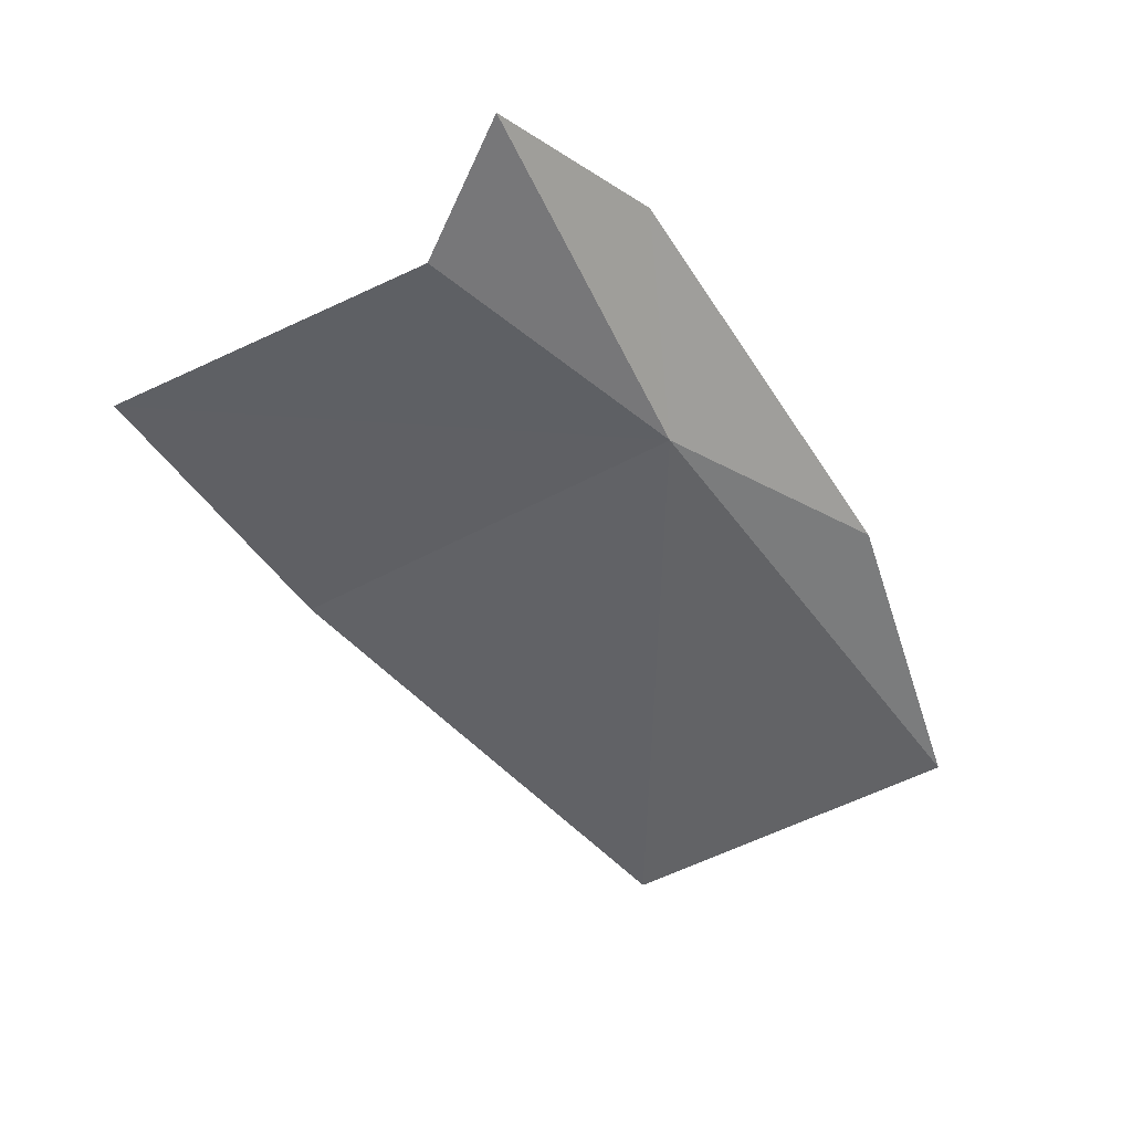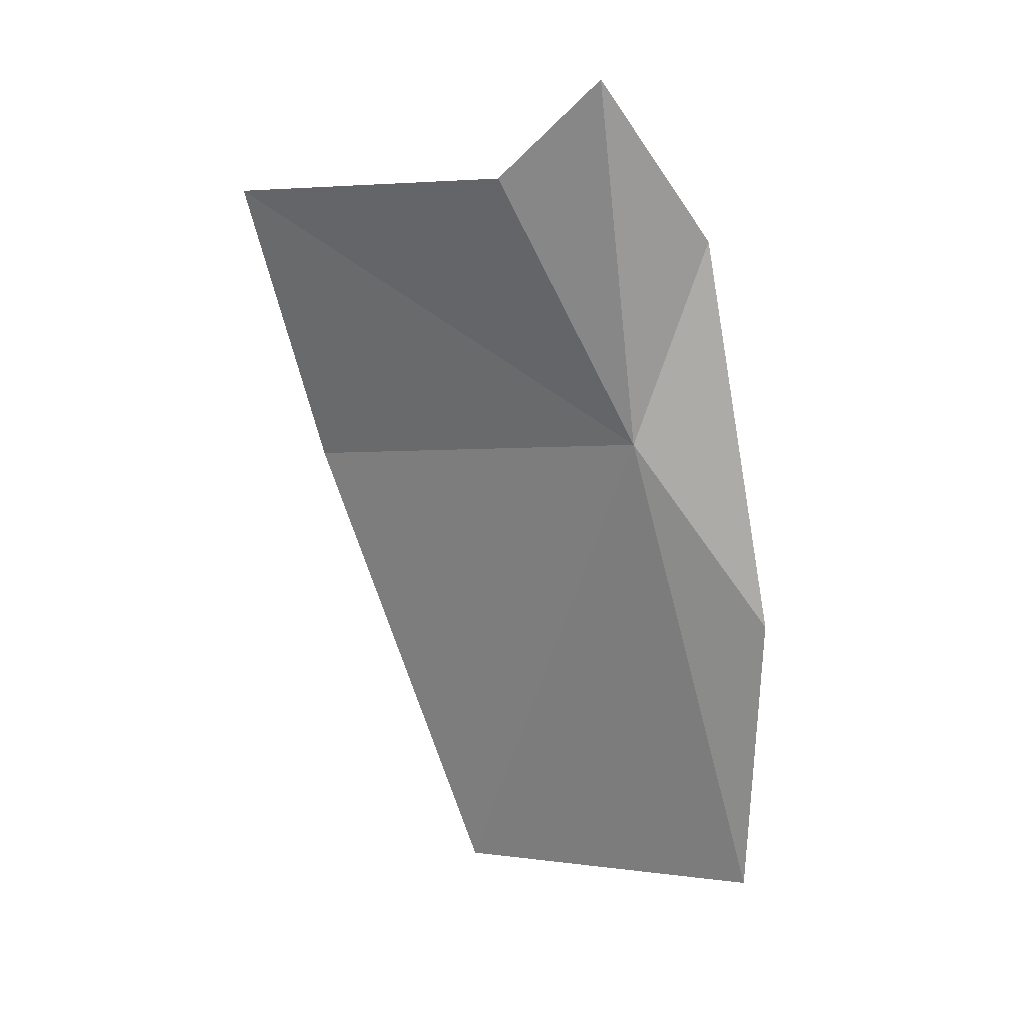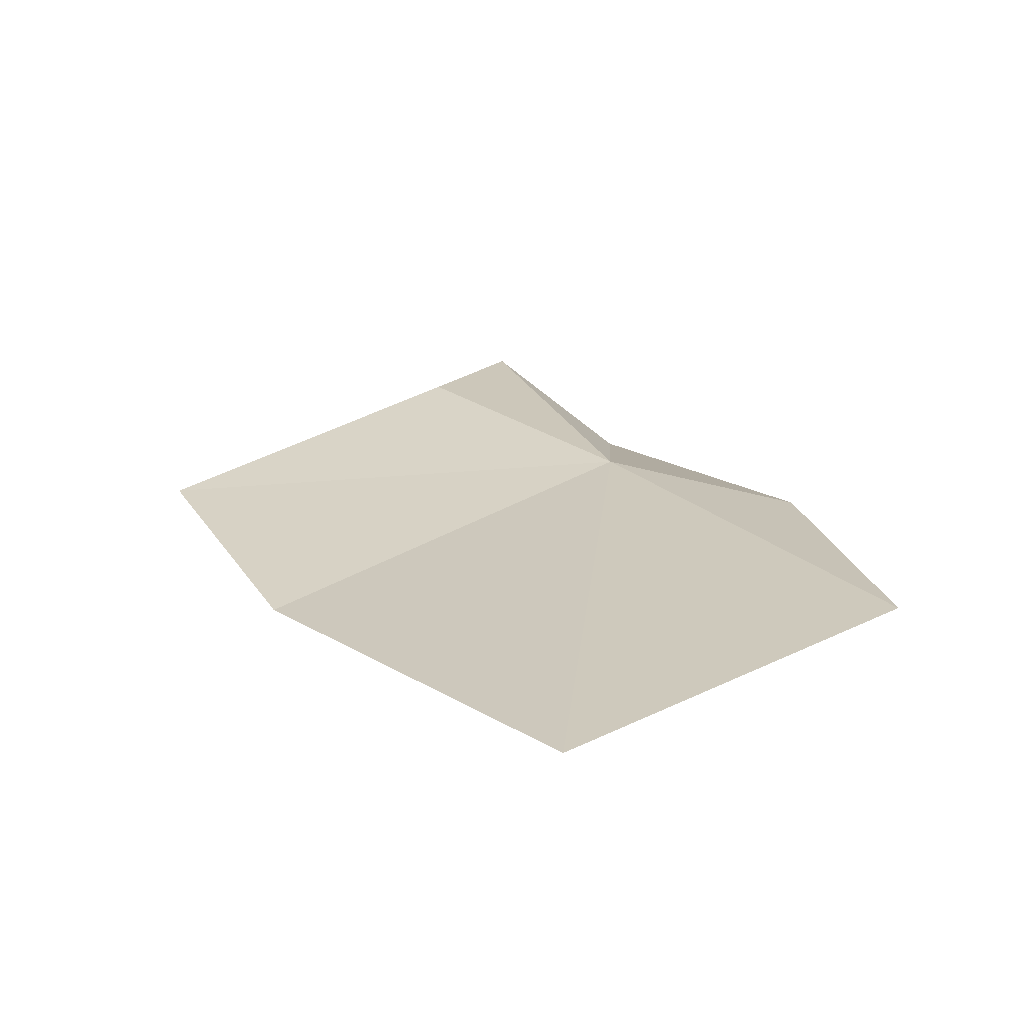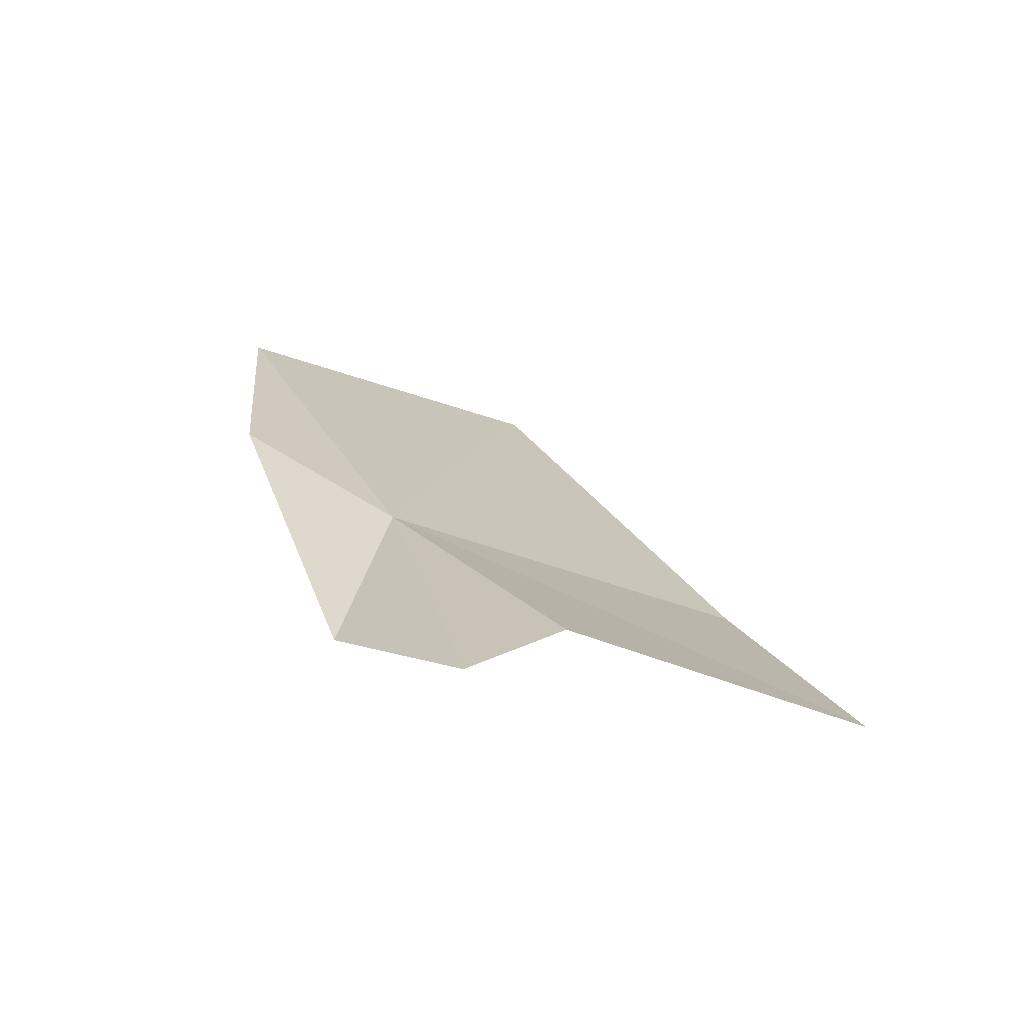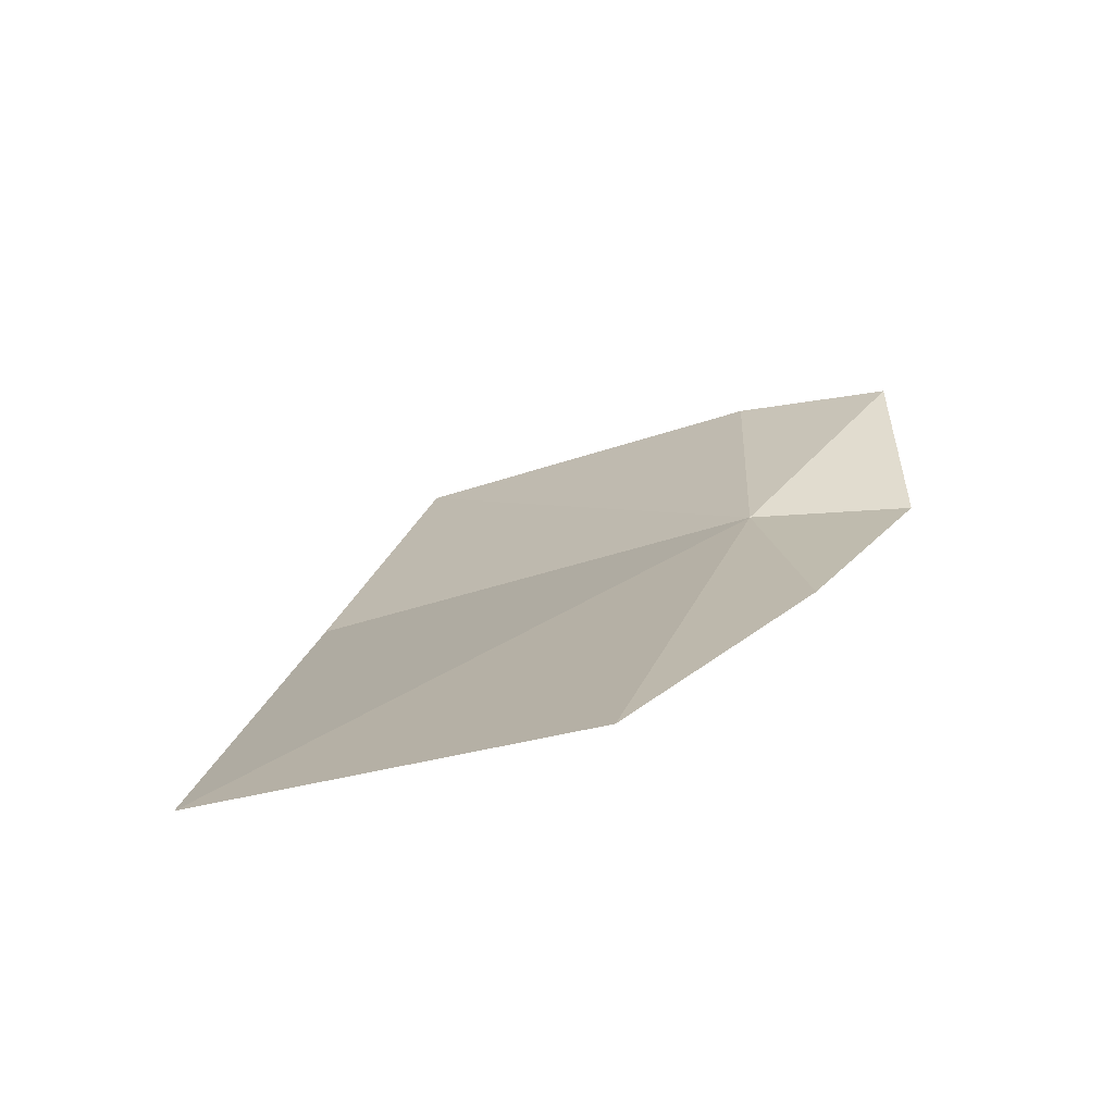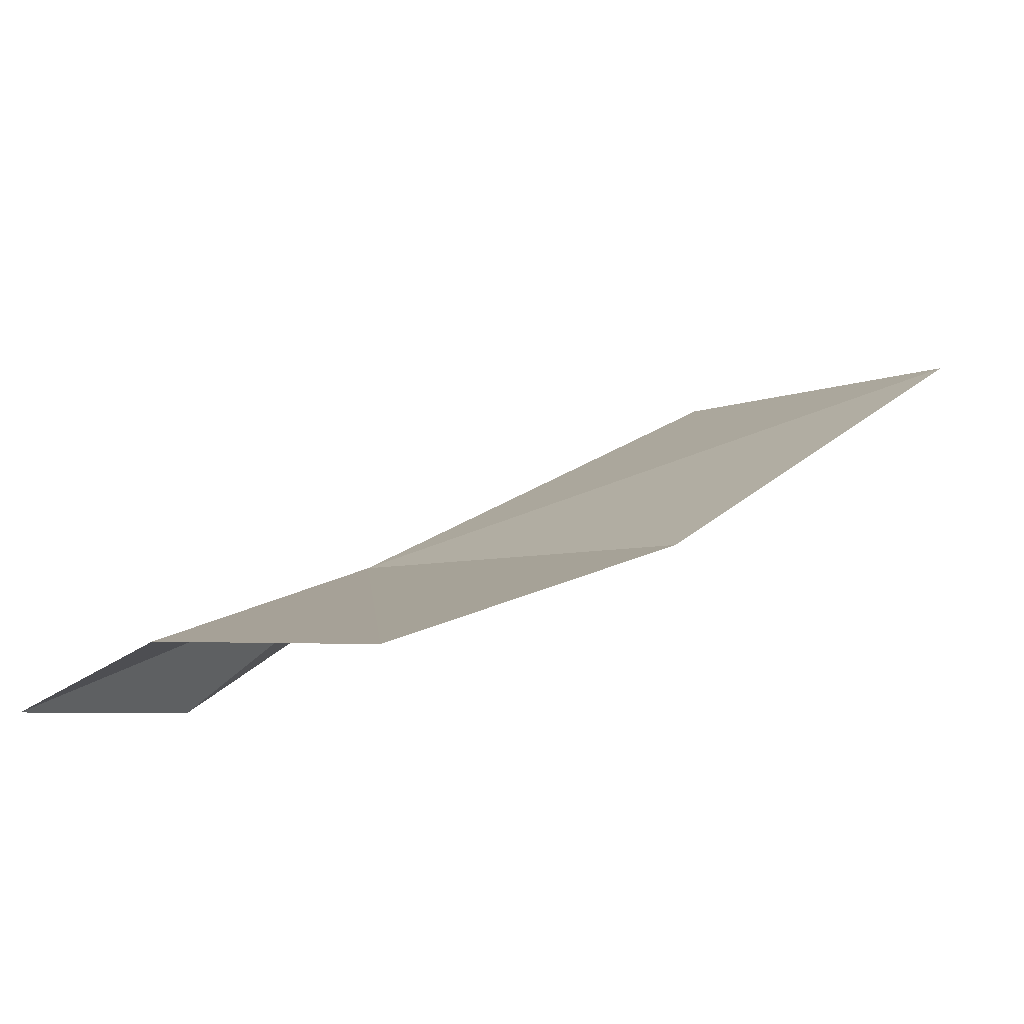
<metadata>
{"format":"obj","ext":"obj","renderer":"f3d","projection":"perspective","resolution":1024,"background":"white","views":[{"elev":66.6,"azim":136.3,"up":"+Z"},{"elev":57.9,"azim":170.8,"up":"+Z"},{"elev":-36.4,"azim":147.3,"up":"+Z"},{"elev":76.3,"azim":-19.9,"up":"+Z"},{"elev":62.0,"azim":-149.0,"up":"+Y"},{"elev":-40.1,"azim":77.0,"up":"+Y"}]}
</metadata>
<code>
v -7.315 -16.62 112.9
v -7.558 -15.48 111.7
v -6.645 -15.99 111.1
v -6.274 -17.23 112.2
v -7.687 -16.06 112.5
v -7.627 -17.06 113.4
v -6.113 -17.84 113
v -7.302 -17.36 113.9
v -6.957 -17.3 113.6
f 1 3 2
f 1 4 3
f 1 2 5
f 1 5 6
f 1 7 4
f 1 6 8
f 1 9 7
f 1 8 9

</code>
